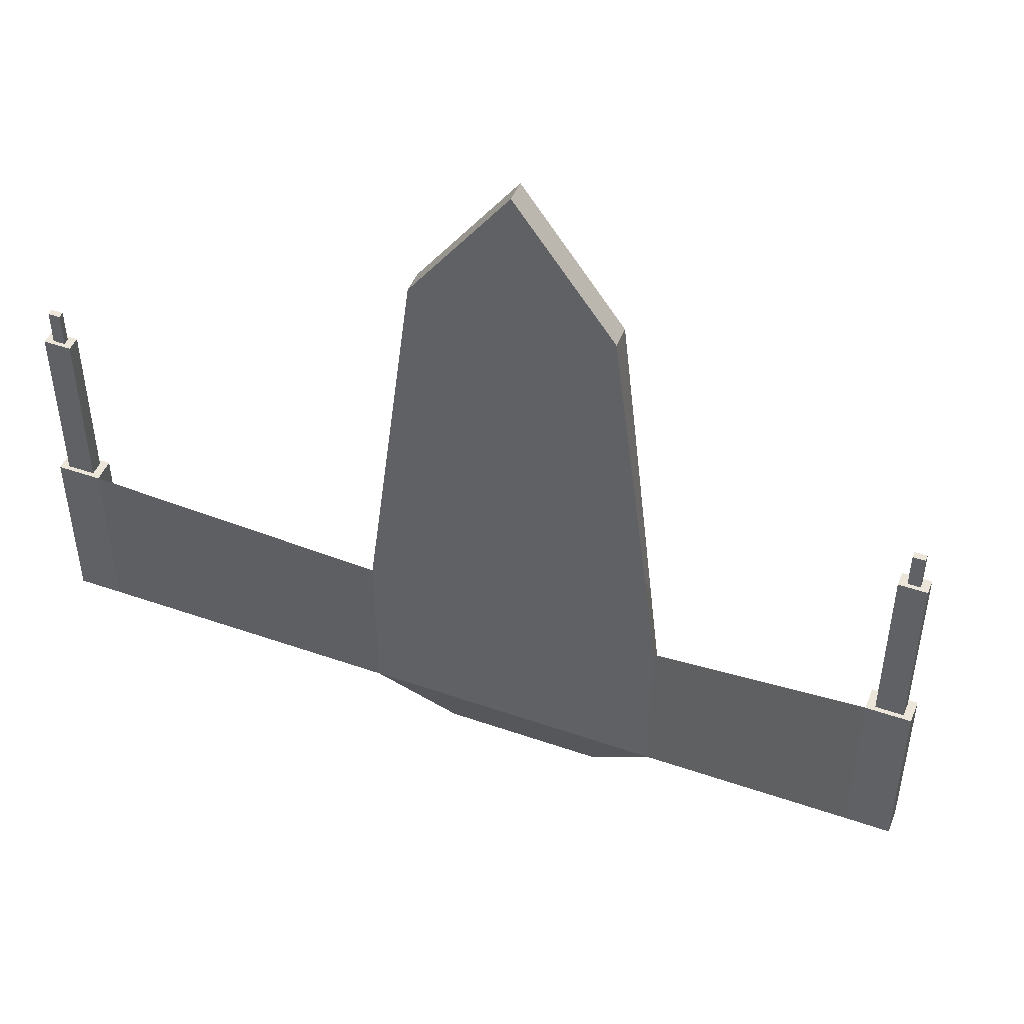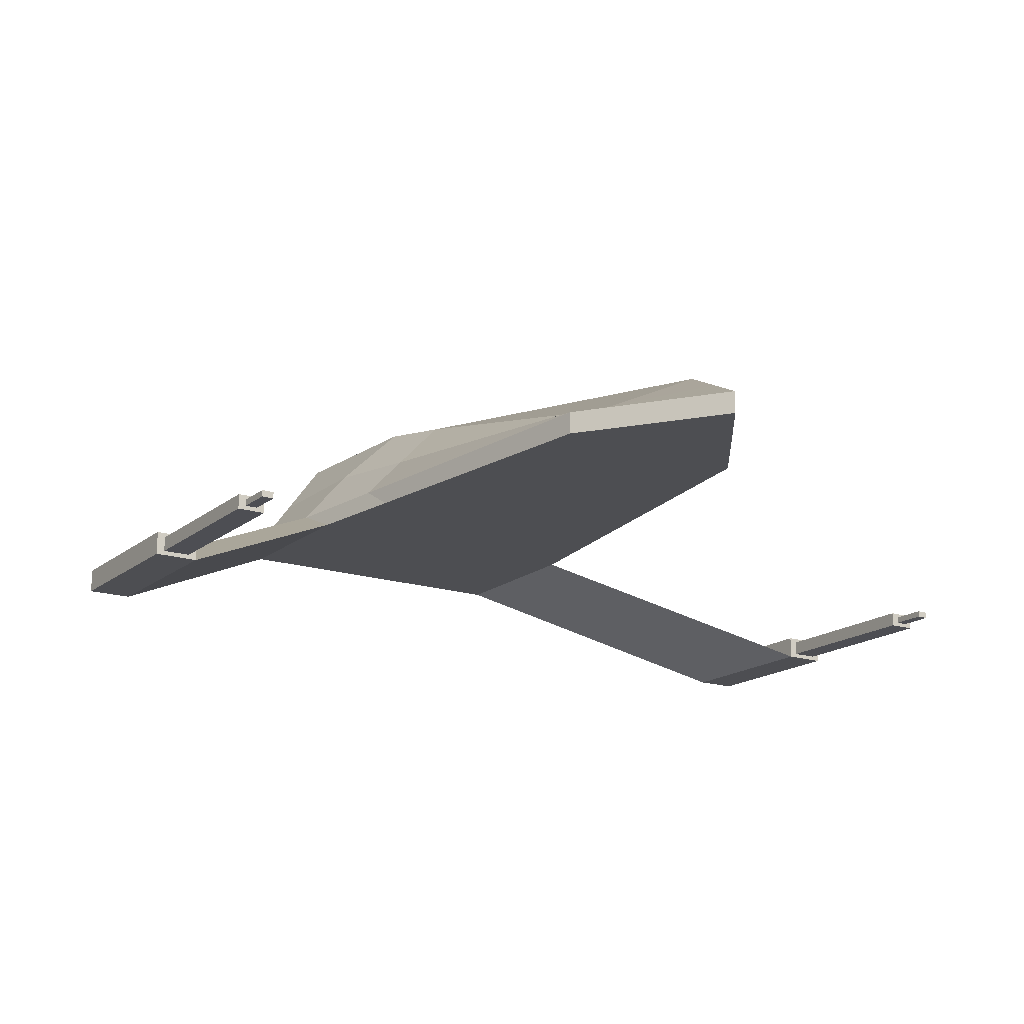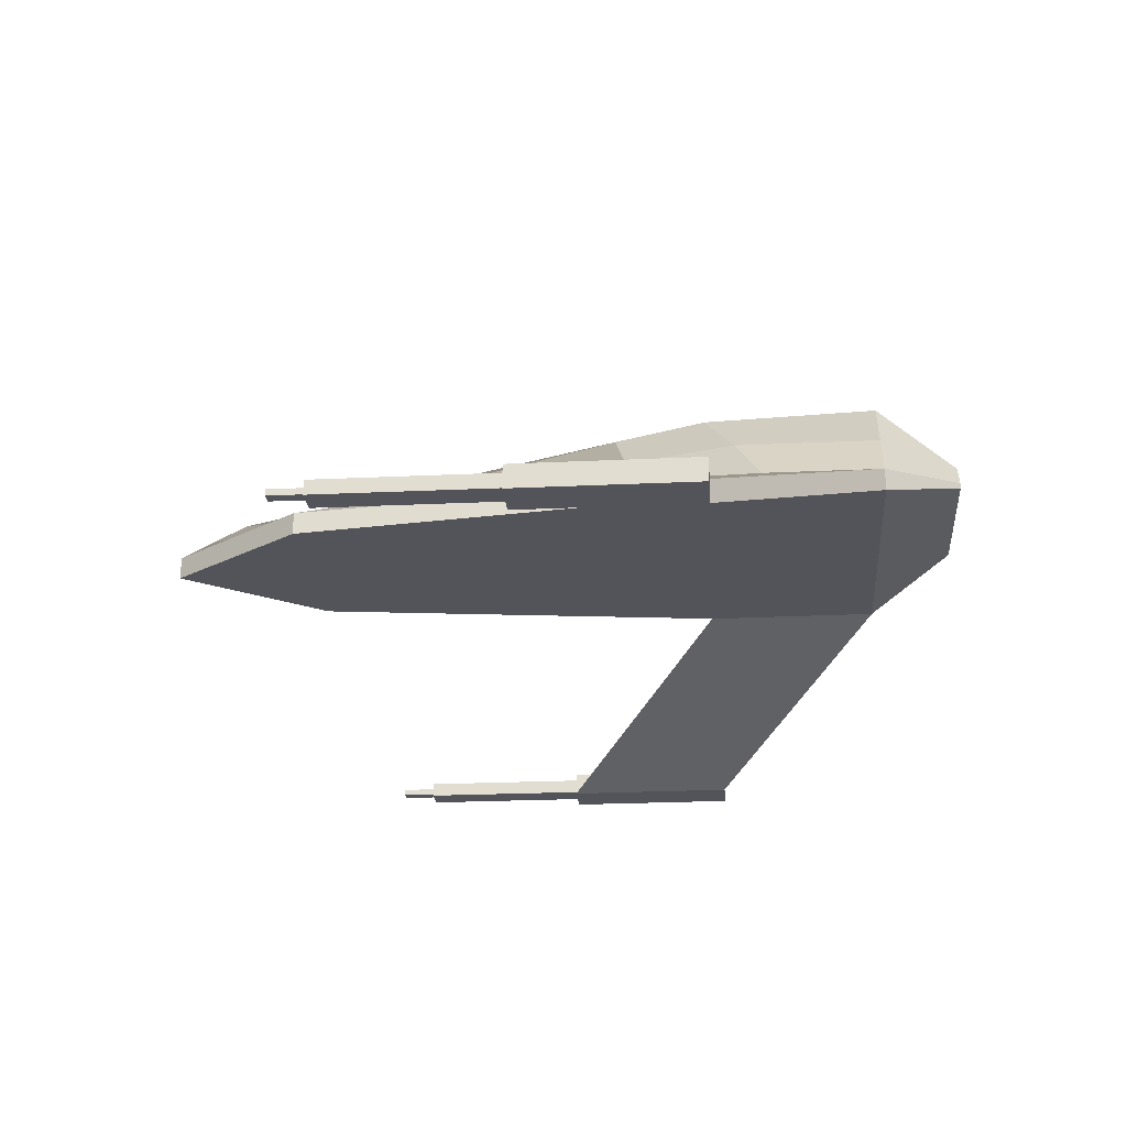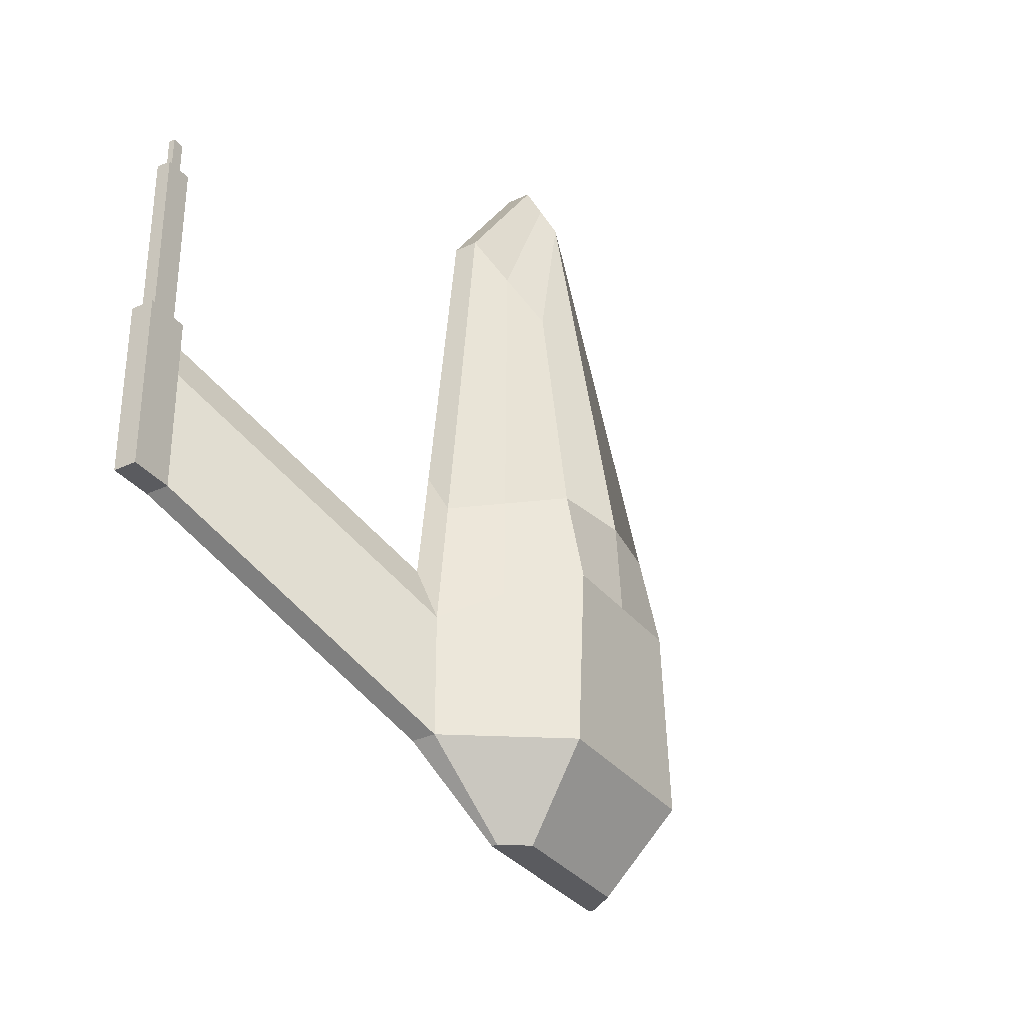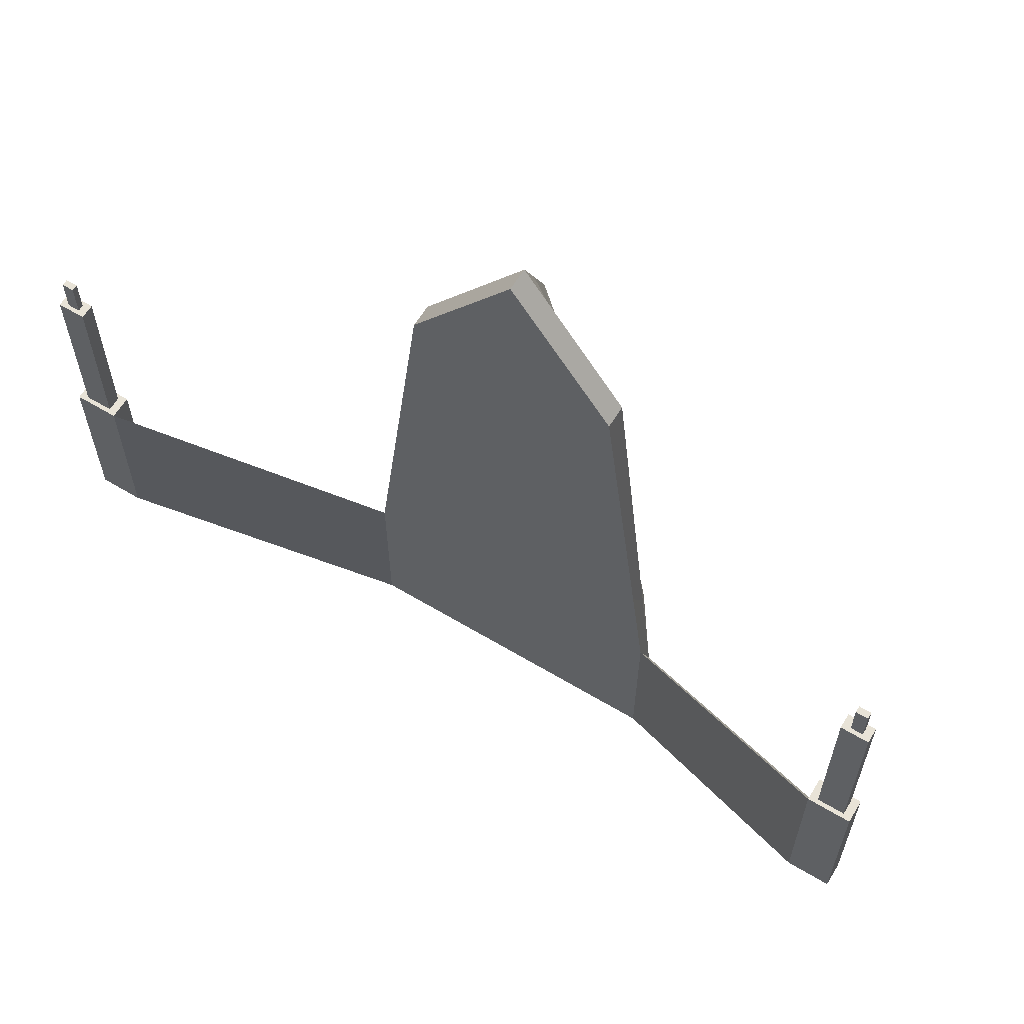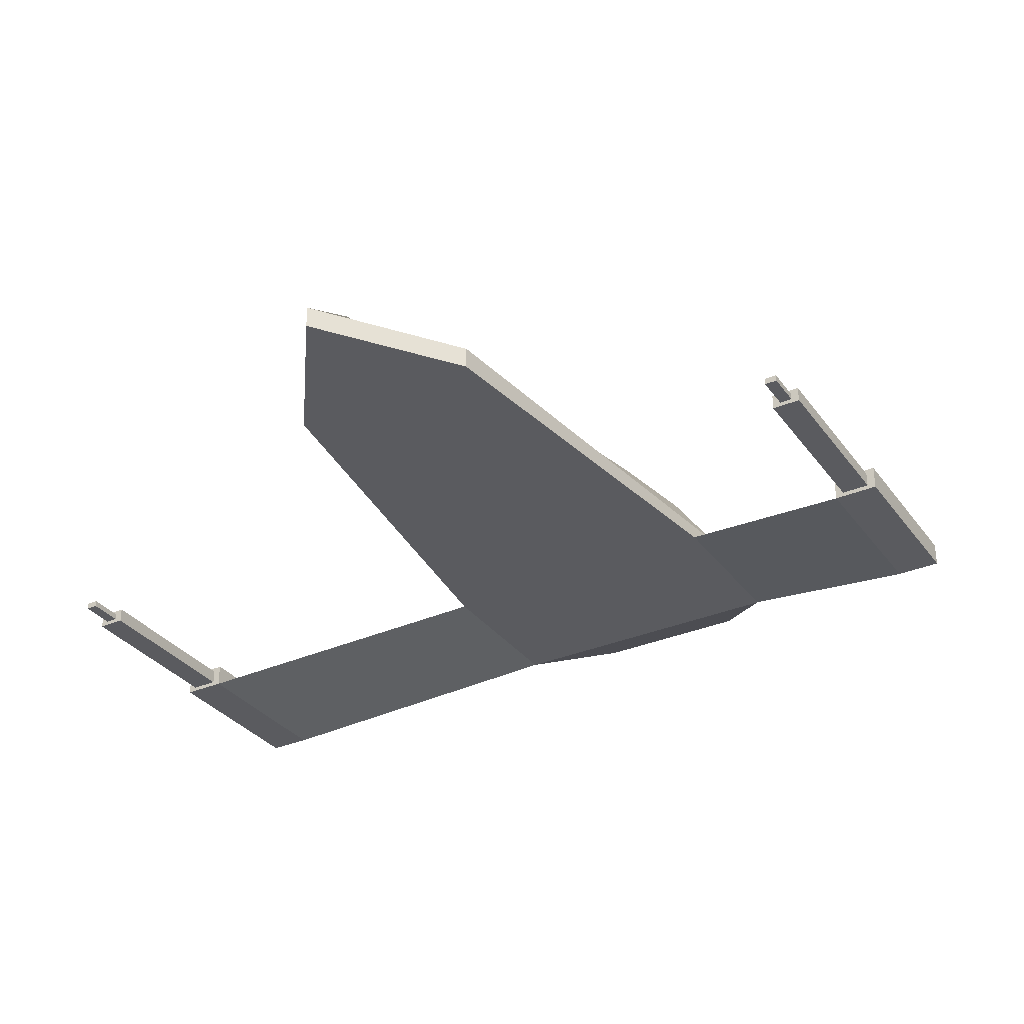
<metadata>
{"format":"obj","ext":"obj","renderer":"f3d","projection":"perspective","resolution":1024,"background":"white","views":[{"elev":47.5,"azim":21.4,"up":"+Z"},{"elev":-17.2,"azim":-33.0,"up":"+Y"},{"elev":-23.7,"azim":94.6,"up":"+Y"},{"elev":-33.3,"azim":122.4,"up":"+Z"},{"elev":62.0,"azim":31.3,"up":"+Z"},{"elev":-32.8,"azim":30.6,"up":"+Y"}]}
</metadata>
<code>
o Cube.001
v 1.24 -0.000333 -0.3728
v 1.24 -0.000333 1
v 0 -0.000333 1
v 0 -0.000333 -0.3728
v 0.9601 0.5652 -0.3728
v 0.5824 0.4094 -1
v 0.5076 0.5121 -1
v 0.6535 0.986 -0.3728
v 3.119 -0.9428 0.9493
v 1.24 0.1806 -0.3728
v 3.119 -0.7619 0.9493
v 0 0.4094 -1
v 0 0.5121 -1
v 0.8058 -0.000335 4.284
v 0.8058 0.1806 4.284
v 0 0.1806 5.384
v 0 -0.000335 5.384
v 0.6508 0.3155 -1
v 0.6508 0.2713 -1
v 0 0.2713 -1
v 0 0.3155 -1
v 0 -0.000333 2.156
v 1.126 -0.000333 1.866
v 1.126 0.1806 1.543
v 3.119 -0.7619 0.9493
v 3.457 -0.7619 0.9493
v 3.457 -0.9428 0.9493
v 1.24 0.1806 0.5606
v 3.119 -0.9428 2.322
v 3.119 -0.7619 1.883
v 1.24 0.1806 0.5606
v 3.119 -0.7619 1.883
v 1.24 0.1806 -0.3728
v 0 0.986 -0.3728
v 0 0.986 1
v 0.5563 0.986 1
v 0.8455 0.498 1.63
v 0.9601 0.5652 0.7705
v 0.5389 0.8453 1.726
v 0.6508 0.3155 -1
v 3.457 -0.7619 1.883
v 3.457 -0.9428 2.322
v 3.119 -0.7619 2.322
v 3.457 -0.7619 2.322
v 3.183 -0.7958 2.322
v 3.394 -0.7958 2.322
v 3.119 -0.9428 2.322
v 3.457 -0.9428 2.322
v 3.183 -0.7949 3.673
v 3.394 -0.7949 3.673
v 3.183 -0.9089 2.322
v 3.394 -0.9089 2.322
v 3.242 -0.8268 3.673
v 3.334 -0.8268 3.673
v 3.394 -0.9079 3.673
v 3.183 -0.9079 3.673
v 3.242 -0.8267 3.946
v 3.334 -0.8267 3.946
v 3.242 -0.8759 3.673
v 3.334 -0.8759 3.673
v 3.242 -0.8758 3.946
v 3.334 -0.8758 3.946
v 0.5255 0.3104 4.031
v 0 0.3104 5.13
v 0 0.9485 1.701
v -1.24 -0.000333 -0.3728
v -1.24 -0.000333 1
v -0.9601 0.5652 -0.3728
v -0.6535 0.986 -0.3728
v -0.5076 0.5121 -1
v -0.5824 0.4094 -1
v -3.119 -0.9428 0.9493
v -3.119 -0.7619 0.9493
v -1.24 0.1806 -0.3728
v -0.8058 -0.000335 4.284
v -0.8058 0.1806 4.284
v -0.6508 0.3155 -1
v -0.6508 0.2713 -1
v -1.126 -0.000333 1.866
v -1.126 0.1806 1.543
v -3.457 -0.9428 0.9493
v -3.457 -0.7619 0.9493
v -3.119 -0.7619 0.9493
v -1.24 0.1806 0.5606
v -3.119 -0.7619 1.883
v -3.119 -0.9428 2.322
v -3.119 -0.7619 1.883
v -1.24 0.1806 0.5606
v -1.24 0.1806 -0.3728
v -0.5563 0.986 1
v -0.8455 0.498 1.63
v -0.5389 0.8453 1.726
v -0.9601 0.5652 0.7705
v -0.6508 0.3155 -1
v -3.457 -0.9428 2.322
v -3.457 -0.7619 1.883
v -3.457 -0.7619 2.322
v -3.119 -0.7619 2.322
v -3.394 -0.7958 2.322
v -3.183 -0.7958 2.322
v -3.119 -0.9428 2.322
v -3.457 -0.9428 2.322
v -3.394 -0.7949 3.673
v -3.183 -0.7949 3.673
v -3.183 -0.9089 2.322
v -3.394 -0.9089 2.322
v -3.334 -0.8268 3.673
v -3.242 -0.8268 3.673
v -3.183 -0.9079 3.673
v -3.394 -0.9079 3.673
v -3.334 -0.8267 3.946
v -3.242 -0.8267 3.946
v -3.242 -0.8759 3.673
v -3.334 -0.8759 3.673
v -3.334 -0.8758 3.946
v -3.242 -0.8758 3.946
v -0.5255 0.3104 4.031
v 0 0.4523 4.853
v 0.219 0.4523 3.753
v -0.219 0.4523 3.753
g Cube.001_Cube.001_Base
f 1 2 3 4
f 5 6 7 8
f 9 1 10 11
f 6 12 13 7
f 14 15 16 17
f 18 19 20 21
f 22 23 14 17
f 23 24 15 14
f 9 25 26 27
f 28 2 29 30
f 10 31 32 11
f 19 18 33 1
f 33 28 31 10
f 28 30 32 31
f 8 34 35 36
f 37 38 36 39
f 19 1 4 20
f 38 5 8 36
f 2 1 9 29
f 30 25 11 32
f 18 33 10 40
f 7 13 34 8
f 27 26 41 42
f 29 9 27 42
f 41 30 43 44
f 25 30 41 26
f 44 43 45 46
f 30 29 47 43
f 42 41 44 48
f 29 42 48 47
f 46 45 49 50
f 43 47 51 45
f 48 44 46 52
f 47 48 52 51
f 50 49 53 54
f 51 52 55 56
f 45 51 56 49
f 52 46 50 55
f 54 53 57 58
f 49 56 59 53
f 55 50 54 60
f 56 55 60 59
f 57 61 62 58
f 60 54 58 62
f 59 60 62 61
f 53 59 61 57
f 33 18 6 5
f 18 21 12 6
f 16 15 63 64
f 24 28 38 37
f 28 33 5 38
f 2 28 24 23
f 15 24 37 63
f 3 2 23 22
f 36 35 65 39
f 66 4 3 67
f 68 69 70 71
f 72 73 74 66
f 71 70 13 12
f 75 17 16 76
f 77 21 20 78
f 22 17 75 79
f 79 75 76 80
f 72 81 82 83
f 84 85 86 67
f 74 73 87 88
f 78 66 89 77
f 89 74 88 84
f 84 88 87 85
f 69 90 35 34
f 91 92 90 93
f 78 20 4 66
f 93 90 69 68
f 67 86 72 66
f 85 87 73 83
f 77 94 74 89
f 70 69 34 13
f 81 95 96 82
f 86 95 81 72
f 96 97 98 85
f 83 82 96 85
f 97 99 100 98
f 85 98 101 86
f 95 102 97 96
f 86 101 102 95
f 99 103 104 100
f 98 100 105 101
f 102 106 99 97
f 101 105 106 102
f 103 107 108 104
f 105 109 110 106
f 100 104 109 105
f 106 110 103 99
f 107 111 112 108
f 104 108 113 109
f 110 114 107 103
f 109 113 114 110
f 112 111 115 116
f 114 115 111 107
f 113 116 115 114
f 108 112 116 113
f 89 68 71 77
f 77 71 12 21
f 16 64 117 76
f 80 91 93 84
f 84 93 68 89
f 67 79 80 84
f 76 117 91 80
f 3 22 79 67
f 90 92 65 35
g Cube.001_Cube.001_Black
f 39 65 118 119
f 64 63 119 118
f 63 37 39 119
f 92 120 118 65
f 64 118 120 117
f 117 120 92 91

</code>
